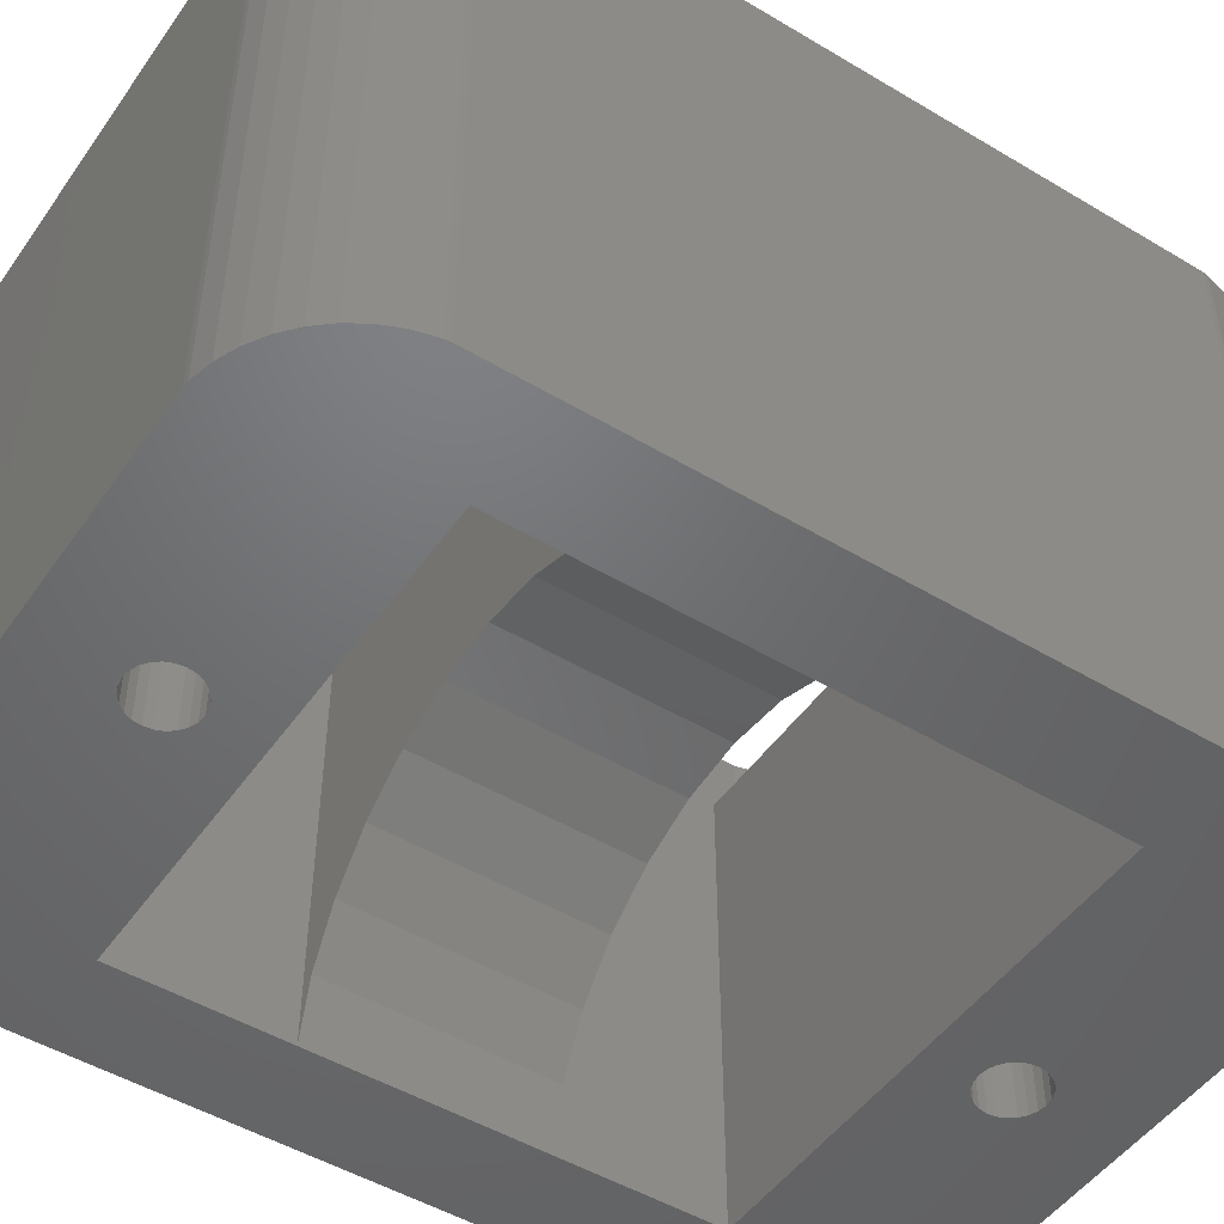
<metadata>
{"format":"stl","ext":"stl","renderer":"f3d","projection":"perspective","resolution":1024,"background":"white","views":[{"elev":-49.1,"azim":56.4,"up":"+Z"}]}
</metadata>
<code>
# stl→obj: 418 verts, 848 faces
v 7.621 -102.1 30
v 8.421 -102.1 3.902
v 7.621 -102.1 0
v 10.16 -102.1 7.486
v 12.72 -102.1 10.53
v 15.96 -102.1 12.85
v 19.67 -102.1 14.31
v 23.62 -102.1 14.8
v 38.82 -102.1 3.902
v 39.62 -102.1 30
v 39.62 -102.1 0
v 37.08 -102.1 7.486
v 34.52 -102.1 10.53
v 31.28 -102.1 12.85
v 27.57 -102.1 14.31
v 7.621 -91.83 0
v 7.621 -91.83 30
v 39.62 -91.83 30
v 39.62 -91.83 0
v 39.62 -116.3 30
v 38.82 -116.3 3.902
v 39.62 -116.3 1.605e-15
v 37.08 -116.3 7.486
v 34.52 -116.3 10.53
v 31.28 -116.3 12.85
v 27.57 -116.3 14.31
v 23.62 -116.3 14.8
v 8.421 -116.3 3.902
v 7.621 -116.3 30
v 7.621 -116.3 1.605e-15
v 10.16 -116.3 7.486
v 12.72 -116.3 10.53
v 15.96 -116.3 12.85
v 19.67 -116.3 14.31
v 39.62 -126.8 0
v 39.62 -126.8 30
v 7.621 -126.8 30
v 7.621 -126.8 0
v 1.155 -132.1 40
v 1.484 -133.4 0
v 1.484 -133.4 40
v 1.155 -132.1 0
v 2.012 -134.6 0
v 2.012 -134.6 40
v 2.727 -135.8 0
v 2.727 -135.8 40
v 3.611 -136.8 0
v 3.611 -136.8 40
v 4.643 -137.7 40
v 4.643 -137.7 0
v 5.8 -138.4 40
v 5.8 -138.4 0
v 7.052 -139 40
v 7.052 -139 0
v 8.371 -139.3 40
v 8.371 -139.3 0
v 8.751 -139.3 40
v 8.751 -139.3 0
v 38.46 -139.3 5
v 38.46 -139.3 0
v 38.46 -139.3 40
v 38.84 -139.3 40
v 38.84 -139.3 0
v 40.17 -139 40
v 40.17 -139 0
v 41.42 -138.4 40
v 41.42 -138.4 0
v 42.58 -137.7 40
v 42.58 -137.7 0
v 43.62 -136.8 40
v 43.62 -136.8 0
v 44.51 -135.8 0
v 44.51 -135.8 40
v 45.23 -134.6 0
v 45.23 -134.6 40
v 45.76 -133.4 0
v 45.76 -133.4 40
v 46.09 -132 0
v 46.09 -132 40
v 46.12 -131.7 0
v 46.12 -131.7 40
v 46.12 -86.99 0
v 46.12 -86.99 40
v 46.09 -86.61 0
v 46.09 -86.61 40
v 45.76 -85.28 0
v 45.76 -85.28 40
v 45.23 -84.02 0
v 45.23 -84.02 40
v 44.51 -82.86 0
v 44.51 -82.86 40
v 43.62 -81.83 0
v 43.62 -81.83 40
v 42.58 -80.94 40
v 42.58 -80.94 0
v 41.42 -80.22 40
v 41.42 -80.22 0
v 40.17 -79.69 40
v 40.17 -79.69 0
v 38.84 -79.36 40
v 38.84 -79.36 0
v 38.46 -79.33 40
v 38.46 -79.33 0
v 8.716 -79.33 40
v 8.716 -79.33 0
v 8.337 -79.36 40
v 8.337 -79.36 0
v 7.025 -79.69 40
v 7.025 -79.69 0
v 5.778 -80.21 40
v 5.778 -80.21 0
v 4.627 -80.92 40
v 4.627 -80.92 0
v 3.599 -81.8 40
v 3.599 -81.8 0
v 3.121 -87.01 30
v 3.121 -108.3 40
v 3.121 -108.3 30
v 3.121 -87.01 40
v 3.133 -86.88 30
v 3.133 -86.88 40
v 3.385 -85.86 30
v 3.385 -85.86 40
v 3.791 -84.9 30
v 3.791 -84.9 40
v 4.339 -84.02 30
v 4.339 -84.02 40
v 5.018 -83.22 30
v 5.018 -83.22 40
v 5.81 -82.54 40
v 5.81 -82.54 30
v 6.698 -82 40
v 6.698 -82 30
v 7.659 -81.59 40
v 7.659 -81.59 30
v 8.671 -81.34 40
v 8.671 -81.34 30
v 8.806 -81.33 40
v 8.806 -81.33 30
v 36.12 -81.33 40
v 36.12 -81.33 30
v 38.37 -81.33 40
v 38.37 -81.33 30
v 38.51 -81.34 40
v 38.51 -81.34 30
v 39.53 -81.59 40
v 39.53 -81.59 30
v 40.5 -82 40
v 40.5 -82 30
v 41.4 -82.56 40
v 41.4 -82.56 30
v 42.2 -83.24 40
v 42.2 -83.24 30
v 42.89 -84.05 30
v 42.89 -84.05 40
v 43.44 -84.94 30
v 43.44 -84.94 40
v 43.85 -85.92 30
v 43.85 -85.92 40
v 44.11 -86.94 30
v 44.11 -86.94 40
v 44.12 -87.08 30
v 44.12 -87.08 40
v 44.12 -131.6 40
v 44.11 -131.7 30
v 44.11 -131.7 40
v 44.12 -131.6 30
v 43.85 -132.7 30
v 43.85 -132.7 40
v 43.44 -133.7 30
v 43.44 -133.7 40
v 42.89 -134.6 30
v 42.89 -134.6 40
v 42.2 -135.4 30
v 42.2 -135.4 40
v 41.4 -136.1 40
v 41.4 -136.1 30
v 40.5 -136.6 40
v 40.5 -136.6 30
v 39.53 -137.1 40
v 39.53 -137.1 30
v 38.51 -137.3 40
v 38.51 -137.3 30
v 38.37 -137.3 40
v 38.37 -137.3 30
v 8.841 -137.3 40
v 8.841 -137.3 30
v 8.705 -137.3 40
v 8.705 -137.3 30
v 7.686 -137.1 40
v 7.686 -137.1 30
v 6.719 -136.7 40
v 6.719 -136.7 30
v 5.826 -136.1 40
v 5.826 -136.1 30
v 5.029 -135.4 40
v 5.029 -135.4 30
v 4.347 -134.6 30
v 4.347 -134.6 40
v 3.795 -133.7 30
v 3.795 -133.7 40
v 3.387 -132.8 30
v 3.387 -132.8 40
v 3.133 -131.7 30
v 3.133 -131.7 40
v 3.121 -131.6 30
v 3.121 -131.6 40
v 2.719 -82.83 0
v 2.719 -82.83 40
v 1.155 -86.54 40
v 1.121 -86.92 0
v 1.121 -86.92 40
v 1.155 -86.54 0
v 1.121 -131.7 0
v 1.121 -131.7 40
v 2.008 -83.98 40
v 1.482 -85.23 0
v 1.482 -85.23 40
v 2.008 -83.98 0
v 3.121 -110.3 40
v 44.12 -110.3 40
v 44.12 -108.3 40
v 44.12 -110.3 30
v 44.12 -108.3 30
v 21.87 -89.61 30
v 22.71 -89.96 30
v 23.62 -90.08 30
v 21.15 -89.05 30
v 20.59 -88.33 30
v 20.24 -87.48 30
v 20.12 -86.58 30
v 24.53 -89.96 30
v 25.37 -89.61 30
v 26.1 -89.05 30
v 26.65 -88.33 30
v 27 -87.48 30
v 27.12 -86.58 30
v 22.71 -83.2 30
v 21.87 -83.55 30
v 21.15 -84.1 30
v 20.59 -84.83 30
v 20.24 -85.67 30
v 23.62 -83.08 30
v 24.53 -83.2 30
v 25.37 -83.55 30
v 26.1 -84.1 30
v 26.65 -84.83 30
v 27 -85.67 30
v 20.18 -133 30
v 20.06 -132.1 30
v 20.54 -133.9 30
v 21.1 -134.6 30
v 21.84 -135.2 30
v 22.69 -135.5 30
v 23.61 -135.6 30
v 24.53 -135.5 30
v 25.39 -135.2 30
v 26.12 -134.6 30
v 26.69 -133.9 30
v 27.04 -133 30
v 27.17 -132.1 30
v 21.84 -129 30
v 22.69 -128.6 30
v 23.61 -128.5 30
v 21.1 -129.6 30
v 20.54 -130.3 30
v 20.18 -131.2 30
v 24.53 -128.6 30
v 25.39 -129 30
v 26.12 -129.6 30
v 26.69 -130.3 30
v 27.04 -131.2 30
v 3.121 -110.3 30
v 26.69 -133.9 15
v 27.04 -133 15
v 27.17 -132.1 15
v 27.04 -131.2 15
v 26.69 -130.3 15
v 26.12 -129.6 15
v 25.39 -129 15
v 24.53 -128.6 15
v 23.61 -128.5 15
v 22.69 -128.6 15
v 21.84 -129 15
v 21.1 -129.6 15
v 20.54 -130.3 15
v 20.18 -131.2 15
v 20.06 -132.1 15
v 20.18 -133 15
v 20.54 -133.9 15
v 21.1 -134.6 15
v 21.84 -135.2 15
v 22.69 -135.5 15
v 23.61 -135.6 15
v 24.53 -135.5 15
v 25.39 -135.2 15
v 26.12 -134.6 15
v 23.61 -130.1 7.5
v 23.1 -130.1 1.128e-14
v 23.61 -130.1 1.128e-14
v 23.1 -130.1 15
v 23.61 -130.1 15
v 22.61 -130.3 1.128e-14
v 22.61 -130.3 15
v 24.61 -133.8 15
v 25.03 -133.5 1.128e-14
v 24.61 -133.8 1.128e-14
v 25.03 -133.5 15
v 21.68 -132.6 1.128e-14
v 21.88 -133.1 15
v 21.88 -133.1 1.128e-14
v 21.68 -132.6 15
v 25.03 -130.7 15
v 24.61 -130.3 1.128e-14
v 25.03 -130.7 1.128e-14
v 24.61 -130.3 15
v 21.61 -132.1 1.128e-14
v 21.61 -132.1 15
v 23.61 -134.1 15
v 24.13 -134 1.128e-14
v 23.61 -134.1 1.128e-14
v 24.13 -134 15
v 25.35 -133.1 15
v 25.35 -133.1 1.128e-14
v 25.54 -132.6 15
v 25.54 -132.6 1.128e-14
v 25.61 -132.1 15
v 25.61 -132.1 1.128e-14
v 25.54 -131.6 15
v 25.54 -131.6 1.128e-14
v 22.2 -130.7 1.128e-14
v 22.2 -130.7 15
v 21.88 -131.1 15
v 21.88 -131.1 1.128e-14
v 25.35 -131.1 15
v 25.35 -131.1 1.128e-14
v 22.2 -133.5 15
v 22.2 -133.5 1.128e-14
v 22.61 -133.8 1.128e-14
v 22.61 -133.8 15
v 23.1 -134 1.128e-14
v 23.1 -134 15
v 24.13 -130.1 15
v 24.13 -130.1 1.128e-14
v 21.68 -131.6 15
v 21.68 -131.6 1.128e-14
v 21.69 -86.06 1.128e-14
v 21.62 -86.58 1.128e-14
v 21.89 -85.58 1.128e-14
v 22.21 -85.16 1.128e-14
v 22.62 -84.84 1.128e-14
v 23.1 -84.64 1.128e-14
v 23.62 -84.58 1.128e-14
v 24.14 -84.64 1.128e-14
v 24.62 -84.84 1.128e-14
v 25.03 -85.16 1.128e-14
v 25.35 -85.58 1.128e-14
v 25.55 -86.06 1.128e-14
v 25.62 -86.58 1.128e-14
v 22.62 -88.31 1.128e-14
v 23.1 -88.51 1.128e-14
v 22.21 -87.99 1.128e-14
v 21.89 -87.58 1.128e-14
v 21.69 -87.09 1.128e-14
v 23.62 -88.58 1.128e-14
v 24.14 -88.51 1.128e-14
v 24.62 -88.31 1.128e-14
v 25.03 -87.99 1.128e-14
v 25.35 -87.58 1.128e-14
v 25.55 -87.09 1.128e-14
v 25.62 -86.58 15
v 25.55 -87.09 15
v 25.55 -86.06 15
v 25.35 -85.58 15
v 25.03 -85.16 15
v 24.62 -84.84 15
v 24.14 -84.64 15
v 23.62 -84.58 15
v 23.1 -84.64 15
v 22.62 -84.84 15
v 22.21 -85.16 15
v 21.89 -85.58 15
v 21.69 -86.06 15
v 21.62 -86.58 15
v 21.69 -87.09 15
v 21.89 -87.58 15
v 22.21 -87.99 15
v 22.62 -88.31 15
v 23.1 -88.51 15
v 23.62 -88.58 15
v 24.14 -88.51 15
v 24.62 -88.31 15
v 25.03 -87.99 15
v 25.35 -87.58 15
v 20.24 -87.48 15
v 20.24 -85.67 15
v 20.12 -86.58 15
v 20.59 -88.33 15
v 20.59 -84.83 15
v 21.15 -89.05 15
v 21.15 -84.1 15
v 21.87 -89.61 15
v 22.71 -89.96 15
v 23.62 -90.08 15
v 24.53 -89.96 15
v 25.37 -89.61 15
v 26.1 -89.05 15
v 21.87 -83.55 15
v 22.71 -83.2 15
v 23.62 -83.08 15
v 24.53 -83.2 15
v 25.37 -83.55 15
v 26.1 -84.1 15
v 26.65 -88.33 15
v 26.65 -84.83 15
v 27 -87.48 15
v 27 -85.67 15
v 27.12 -86.58 15
f 1 2 3
f 2 1 4
f 4 1 5
f 5 1 6
f 6 1 7
f 7 1 8
f 9 10 11
f 10 9 12
f 10 12 13
f 10 13 14
f 10 14 15
f 10 15 8
f 10 8 1
f 16 1 3
f 1 16 17
f 18 16 19
f 16 18 17
f 18 11 10
f 11 18 19
f 20 21 22
f 21 20 23
f 23 20 24
f 24 20 25
f 25 20 26
f 26 20 27
f 28 29 30
f 29 28 31
f 29 31 32
f 29 32 33
f 29 33 34
f 29 34 27
f 29 27 20
f 20 35 36
f 35 20 22
f 37 35 38
f 35 37 36
f 39 40 41
f 40 39 42
f 41 43 44
f 43 41 40
f 44 45 46
f 45 44 43
f 46 47 48
f 47 46 45
f 49 47 50
f 47 49 48
f 51 50 52
f 50 51 49
f 53 52 54
f 52 53 51
f 55 54 56
f 54 55 53
f 57 56 58
f 56 57 55
f 59 58 60
f 58 59 57
f 57 59 61
f 62 60 63
f 60 62 59
f 59 62 61
f 64 63 65
f 63 64 62
f 66 65 67
f 65 66 64
f 68 67 69
f 67 68 66
f 70 69 71
f 69 70 68
f 72 70 71
f 70 72 73
f 74 73 72
f 73 74 75
f 76 75 74
f 75 76 77
f 78 77 76
f 77 78 79
f 80 79 78
f 79 80 81
f 82 81 80
f 81 82 83
f 84 83 82
f 83 84 85
f 86 85 84
f 85 86 87
f 88 87 86
f 87 88 89
f 90 89 88
f 89 90 91
f 92 91 90
f 91 92 93
f 94 92 95
f 92 94 93
f 96 95 97
f 95 96 94
f 98 97 99
f 97 98 96
f 100 99 101
f 99 100 98
f 102 101 103
f 101 102 100
f 104 103 105
f 103 104 102
f 106 105 107
f 105 106 104
f 108 107 109
f 107 108 106
f 110 109 111
f 109 110 108
f 112 111 113
f 111 112 110
f 114 113 115
f 113 114 112
f 116 117 118
f 117 116 119
f 120 119 116
f 119 120 121
f 122 121 120
f 121 122 123
f 124 123 122
f 123 124 125
f 126 125 124
f 125 126 127
f 128 127 126
f 127 128 129
f 130 128 131
f 128 130 129
f 132 131 133
f 131 132 130
f 134 133 135
f 133 134 132
f 136 135 137
f 135 136 134
f 138 137 139
f 137 138 136
f 140 139 141
f 139 140 138
f 142 141 143
f 141 142 140
f 144 143 145
f 143 144 142
f 146 145 147
f 145 146 144
f 148 147 149
f 147 148 146
f 150 149 151
f 149 150 148
f 152 151 153
f 151 152 150
f 152 154 155
f 154 152 153
f 155 156 157
f 156 155 154
f 157 158 159
f 158 157 156
f 159 160 161
f 160 159 158
f 161 162 163
f 162 161 160
f 164 165 166
f 165 164 167
f 166 168 169
f 168 166 165
f 169 170 171
f 170 169 168
f 171 172 173
f 172 171 170
f 173 174 175
f 174 173 172
f 176 174 177
f 174 176 175
f 178 177 179
f 177 178 176
f 180 179 181
f 179 180 178
f 182 181 183
f 181 182 180
f 184 183 185
f 183 184 182
f 186 185 187
f 185 186 184
f 188 187 189
f 187 188 186
f 190 189 191
f 189 190 188
f 192 191 193
f 191 192 190
f 194 193 195
f 193 194 192
f 196 195 197
f 195 196 194
f 198 196 197
f 196 198 199
f 200 199 198
f 199 200 201
f 202 201 200
f 201 202 203
f 204 203 202
f 203 204 205
f 206 205 204
f 205 206 207
f 114 208 209
f 208 114 115
f 210 211 212
f 211 210 213
f 212 214 215
f 214 212 211
f 215 42 39
f 42 215 214
f 216 217 218
f 217 216 219
f 46 207 119
f 207 46 205
f 205 46 48
f 119 207 117
f 117 207 220
f 205 48 203
f 203 48 201
f 201 48 49
f 201 49 199
f 199 49 196
f 196 49 51
f 196 51 194
f 194 51 53
f 194 53 192
f 192 53 190
f 190 53 55
f 190 55 188
f 188 55 57
f 188 57 186
f 186 57 61
f 186 61 184
f 184 61 182
f 182 61 62
f 182 62 180
f 180 62 64
f 180 64 178
f 178 64 66
f 178 66 176
f 176 66 175
f 175 66 68
f 175 68 173
f 173 68 70
f 173 70 171
f 171 70 169
f 169 70 73
f 169 73 166
f 166 73 164
f 164 73 221
f 221 73 222
f 222 73 163
f 39 212 215
f 212 39 210
f 210 39 218
f 218 39 41
f 218 41 216
f 216 41 44
f 216 44 209
f 209 44 46
f 209 46 119
f 209 119 121
f 209 121 114
f 114 121 123
f 114 123 125
f 114 125 112
f 112 125 127
f 112 127 129
f 112 129 110
f 110 129 130
f 110 130 108
f 108 130 132
f 108 132 134
f 108 134 106
f 106 134 136
f 106 136 104
f 104 136 138
f 104 138 102
f 102 138 140
f 102 140 142
f 102 142 144
f 102 144 100
f 100 144 146
f 100 146 98
f 98 146 148
f 98 148 96
f 96 148 150
f 96 150 152
f 96 152 94
f 94 152 155
f 94 155 93
f 93 155 157
f 93 157 159
f 93 159 91
f 91 159 161
f 91 161 163
f 91 163 73
f 91 73 75
f 91 75 89
f 89 75 77
f 89 77 87
f 87 77 85
f 85 77 79
f 85 79 83
f 83 79 81
f 220 222 117
f 222 220 221
f 209 219 216
f 219 209 208
f 218 213 210
f 213 218 217
f 3 28 30
f 28 3 2
f 2 31 28
f 31 2 4
f 4 32 31
f 32 4 5
f 6 32 5
f 32 6 33
f 7 33 6
f 33 7 34
f 8 34 7
f 34 8 27
f 15 27 8
f 27 15 26
f 14 26 15
f 26 14 25
f 13 25 14
f 25 13 24
f 13 23 24
f 23 13 12
f 12 21 23
f 21 12 9
f 21 11 22
f 11 21 9
f 221 167 164
f 167 221 223
f 118 120 116
f 120 118 1
f 1 118 224
f 120 1 122
f 122 1 124
f 124 1 126
f 126 1 128
f 128 1 131
f 131 1 133
f 1 224 10
f 10 224 18
f 18 224 149
f 149 224 151
f 151 224 153
f 153 224 154
f 154 224 156
f 156 224 158
f 158 224 160
f 160 224 162
f 133 17 135
f 17 133 1
f 135 17 225
f 225 17 226
f 226 17 227
f 227 17 18
f 135 225 137
f 137 225 139
f 139 225 228
f 139 228 229
f 139 229 230
f 139 230 231
f 227 18 232
f 232 18 233
f 233 18 234
f 234 18 235
f 235 18 236
f 236 18 237
f 237 18 141
f 141 18 143
f 143 18 145
f 145 18 147
f 147 18 149
f 139 238 141
f 238 139 239
f 239 139 240
f 240 139 241
f 241 139 242
f 242 139 231
f 141 238 243
f 141 243 244
f 141 244 245
f 141 245 246
f 141 246 247
f 141 247 248
f 141 248 237
f 187 249 250
f 249 187 251
f 251 187 252
f 252 187 253
f 253 187 254
f 254 187 255
f 255 187 185
f 255 185 256
f 256 185 257
f 257 185 258
f 258 185 259
f 259 185 260
f 260 185 261
f 193 37 29
f 37 193 191
f 37 191 262
f 37 262 263
f 37 263 264
f 37 264 36
f 262 191 189
f 262 189 187
f 262 187 265
f 265 187 266
f 266 187 267
f 267 187 250
f 36 264 268
f 36 268 269
f 36 269 270
f 36 270 271
f 36 271 272
f 36 272 261
f 36 261 185
f 36 185 183
f 36 183 181
f 36 181 179
f 36 179 20
f 273 29 223
f 29 273 206
f 29 206 204
f 29 204 202
f 29 202 200
f 29 200 198
f 29 198 197
f 29 197 195
f 29 195 193
f 223 29 20
f 223 20 179
f 223 179 177
f 223 177 174
f 223 174 172
f 223 172 170
f 223 170 168
f 223 168 165
f 223 165 167
f 221 273 223
f 273 221 220
f 117 224 118
f 224 117 222
f 273 207 206
f 207 273 220
f 163 224 222
f 224 163 162
f 30 37 38
f 37 30 29
f 260 274 259
f 274 260 275
f 261 275 260
f 275 261 276
f 272 276 261
f 276 272 277
f 271 277 272
f 277 271 278
f 270 278 271
f 278 270 279
f 270 280 279
f 280 270 269
f 269 281 280
f 281 269 268
f 268 282 281
f 282 268 264
f 264 283 282
f 283 264 263
f 263 284 283
f 284 263 262
f 262 285 284
f 285 262 265
f 285 266 286
f 266 285 265
f 286 267 287
f 267 286 266
f 287 250 288
f 250 287 267
f 288 249 289
f 249 288 250
f 289 251 290
f 251 289 249
f 290 252 291
f 252 290 251
f 252 292 291
f 292 252 253
f 253 293 292
f 293 253 254
f 254 294 293
f 294 254 255
f 255 295 294
f 295 255 256
f 256 296 295
f 296 256 257
f 257 297 296
f 297 257 258
f 259 297 258
f 297 259 274
f 298 299 300
f 299 298 301
f 301 298 302
f 301 303 299
f 303 301 304
f 305 306 307
f 306 305 308
f 309 310 311
f 310 309 312
f 313 314 315
f 314 313 316
f 317 312 309
f 312 317 318
f 319 320 321
f 320 319 322
f 322 307 320
f 307 322 305
f 323 306 308
f 306 323 324
f 325 324 323
f 324 325 326
f 327 326 325
f 326 327 328
f 329 328 327
f 328 329 330
f 304 331 303
f 331 304 332
f 331 333 334
f 333 331 332
f 335 330 329
f 330 335 336
f 313 336 335
f 336 313 315
f 311 337 338
f 337 311 310
f 337 339 338
f 339 337 340
f 340 341 339
f 341 340 342
f 342 321 341
f 321 342 319
f 343 300 344
f 300 343 298
f 298 343 302
f 316 344 314
f 344 316 343
f 334 345 346
f 345 334 333
f 346 318 317
f 318 346 345
f 105 347 348
f 347 105 349
f 349 105 350
f 350 105 351
f 351 105 352
f 352 105 103
f 352 103 353
f 353 103 354
f 354 103 355
f 355 103 356
f 356 103 357
f 357 103 358
f 358 103 359
f 213 214 211
f 214 213 42
f 42 213 217
f 42 217 40
f 40 217 219
f 40 219 43
f 43 219 208
f 43 208 45
f 45 208 115
f 45 115 47
f 47 115 113
f 47 113 50
f 50 113 111
f 50 111 52
f 52 111 109
f 52 109 54
f 54 109 16
f 16 109 107
f 16 107 360
f 16 360 361
f 16 361 19
f 360 107 105
f 360 105 362
f 362 105 363
f 363 105 364
f 364 105 348
f 19 361 365
f 19 365 366
f 19 366 367
f 19 367 368
f 19 368 369
f 19 369 370
f 19 370 359
f 19 359 103
f 19 103 101
f 19 101 99
f 19 99 11
f 11 99 22
f 22 99 35
f 54 38 56
f 38 54 30
f 30 54 16
f 30 16 3
f 56 38 303
f 303 38 299
f 299 38 35
f 56 303 58
f 58 303 331
f 58 331 334
f 58 334 346
f 58 346 317
f 299 35 300
f 300 35 344
f 344 35 314
f 314 35 315
f 315 35 336
f 336 35 330
f 330 35 328
f 328 35 60
f 60 35 63
f 63 35 65
f 65 35 99
f 65 99 97
f 65 97 67
f 67 97 95
f 67 95 69
f 69 95 92
f 69 92 71
f 71 92 90
f 71 90 72
f 72 90 88
f 72 88 74
f 74 88 86
f 74 86 76
f 76 86 84
f 76 84 78
f 78 84 82
f 78 82 80
f 58 341 60
f 341 58 339
f 339 58 338
f 338 58 311
f 311 58 309
f 309 58 317
f 60 341 321
f 60 321 320
f 60 320 307
f 60 307 306
f 60 306 324
f 60 324 326
f 60 326 328
f 289 287 288
f 287 289 290
f 287 290 286
f 286 290 291
f 286 291 285
f 285 291 292
f 285 292 318
f 318 292 312
f 312 292 310
f 310 292 293
f 310 293 337
f 337 293 340
f 340 293 342
f 342 293 294
f 342 294 319
f 319 294 295
f 319 295 322
f 322 295 305
f 305 295 296
f 305 296 308
f 308 296 323
f 323 296 325
f 325 296 297
f 325 297 327
f 318 284 285
f 284 318 345
f 284 345 333
f 284 333 283
f 283 333 332
f 283 332 304
f 283 304 301
f 283 301 282
f 282 301 302
f 282 302 343
f 282 343 281
f 281 343 316
f 281 316 280
f 280 316 313
f 280 313 335
f 280 335 329
f 280 329 279
f 279 329 327
f 279 327 297
f 279 297 274
f 279 274 278
f 278 274 275
f 278 275 277
f 277 275 276
f 371 370 372
f 370 371 359
f 373 359 371
f 359 373 358
f 374 358 373
f 358 374 357
f 375 357 374
f 357 375 356
f 375 355 356
f 355 375 376
f 376 354 355
f 354 376 377
f 377 353 354
f 353 377 378
f 378 352 353
f 352 378 379
f 379 351 352
f 351 379 380
f 380 350 351
f 350 380 381
f 350 382 349
f 382 350 381
f 349 383 347
f 383 349 382
f 347 384 348
f 384 347 383
f 348 385 364
f 385 348 384
f 364 386 363
f 386 364 385
f 363 387 362
f 387 363 386
f 387 360 362
f 360 387 388
f 388 361 360
f 361 388 389
f 389 365 361
f 365 389 390
f 390 366 365
f 366 390 391
f 391 367 366
f 367 391 392
f 392 368 367
f 368 392 393
f 394 368 393
f 368 394 369
f 372 369 394
f 369 372 370
f 395 396 397
f 396 395 398
f 396 398 399
f 399 398 400
f 399 400 401
f 401 400 402
f 401 402 384
f 384 402 385
f 385 402 386
f 386 402 403
f 386 403 387
f 387 403 388
f 388 403 389
f 389 403 404
f 389 404 390
f 390 404 405
f 390 405 391
f 391 405 392
f 392 405 406
f 392 406 393
f 393 406 394
f 394 406 372
f 372 406 407
f 372 407 371
f 384 408 401
f 408 384 383
f 408 383 382
f 408 382 409
f 409 382 381
f 409 381 380
f 409 380 379
f 409 379 410
f 410 379 378
f 410 378 377
f 410 377 411
f 411 377 376
f 411 376 412
f 412 376 375
f 412 375 374
f 412 374 373
f 412 373 413
f 413 373 371
f 413 371 407
f 413 407 414
f 413 414 415
f 415 414 416
f 415 416 417
f 417 416 418
f 235 407 234
f 407 235 414
f 236 414 235
f 414 236 416
f 237 416 236
f 416 237 418
f 248 418 237
f 418 248 417
f 247 417 248
f 417 247 415
f 246 415 247
f 415 246 413
f 246 412 413
f 412 246 245
f 245 411 412
f 411 245 244
f 244 410 411
f 410 244 243
f 243 409 410
f 409 243 238
f 238 408 409
f 408 238 239
f 239 401 408
f 401 239 240
f 401 241 399
f 241 401 240
f 399 242 396
f 242 399 241
f 396 231 397
f 231 396 242
f 397 230 395
f 230 397 231
f 395 229 398
f 229 395 230
f 398 228 400
f 228 398 229
f 228 402 400
f 402 228 225
f 225 403 402
f 403 225 226
f 226 404 403
f 404 226 227
f 227 405 404
f 405 227 232
f 232 406 405
f 406 232 233
f 233 407 406
f 407 233 234

</code>
